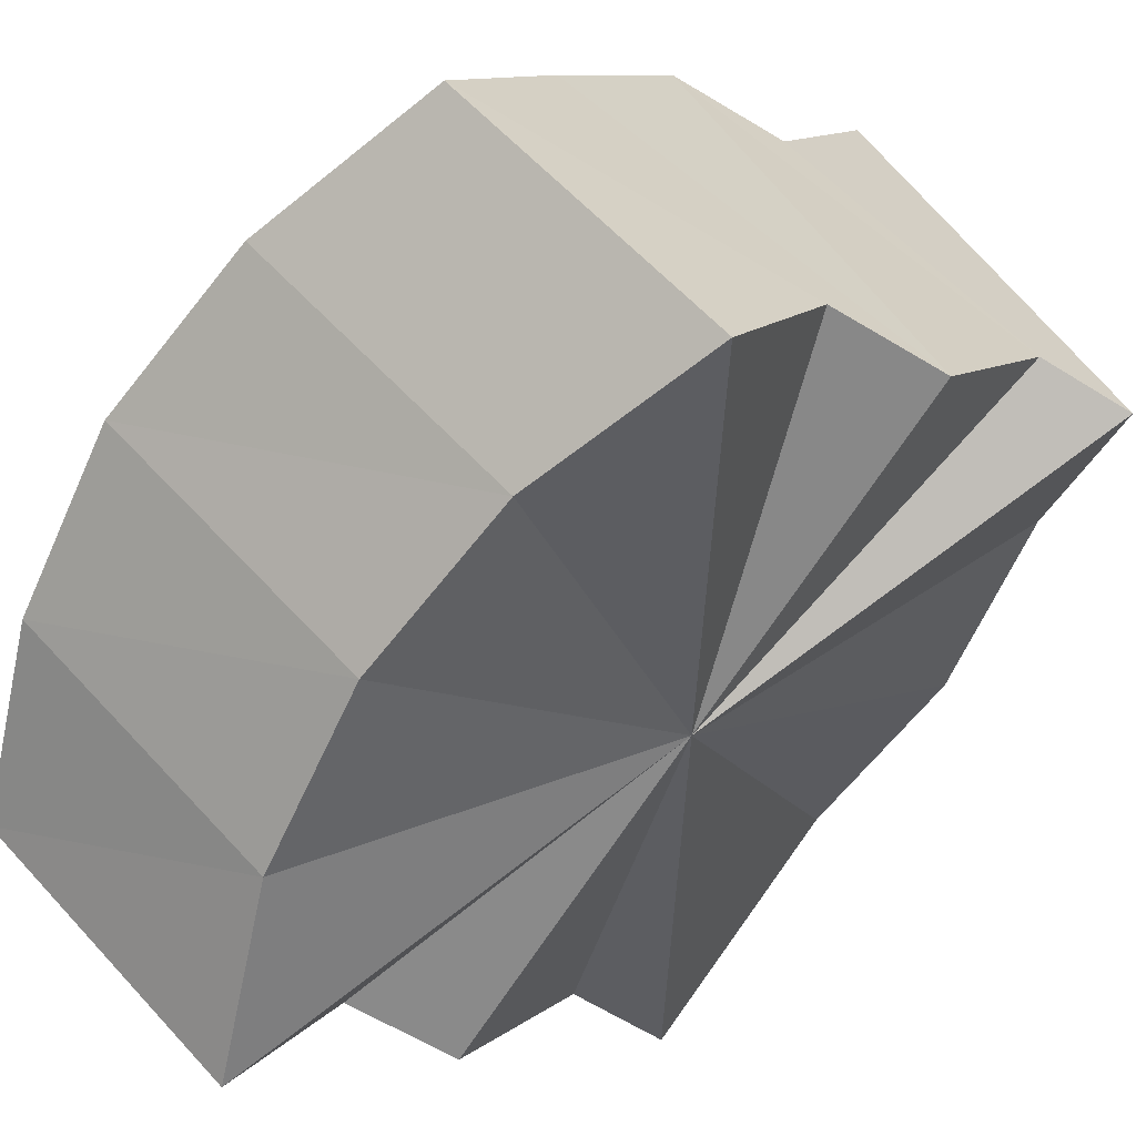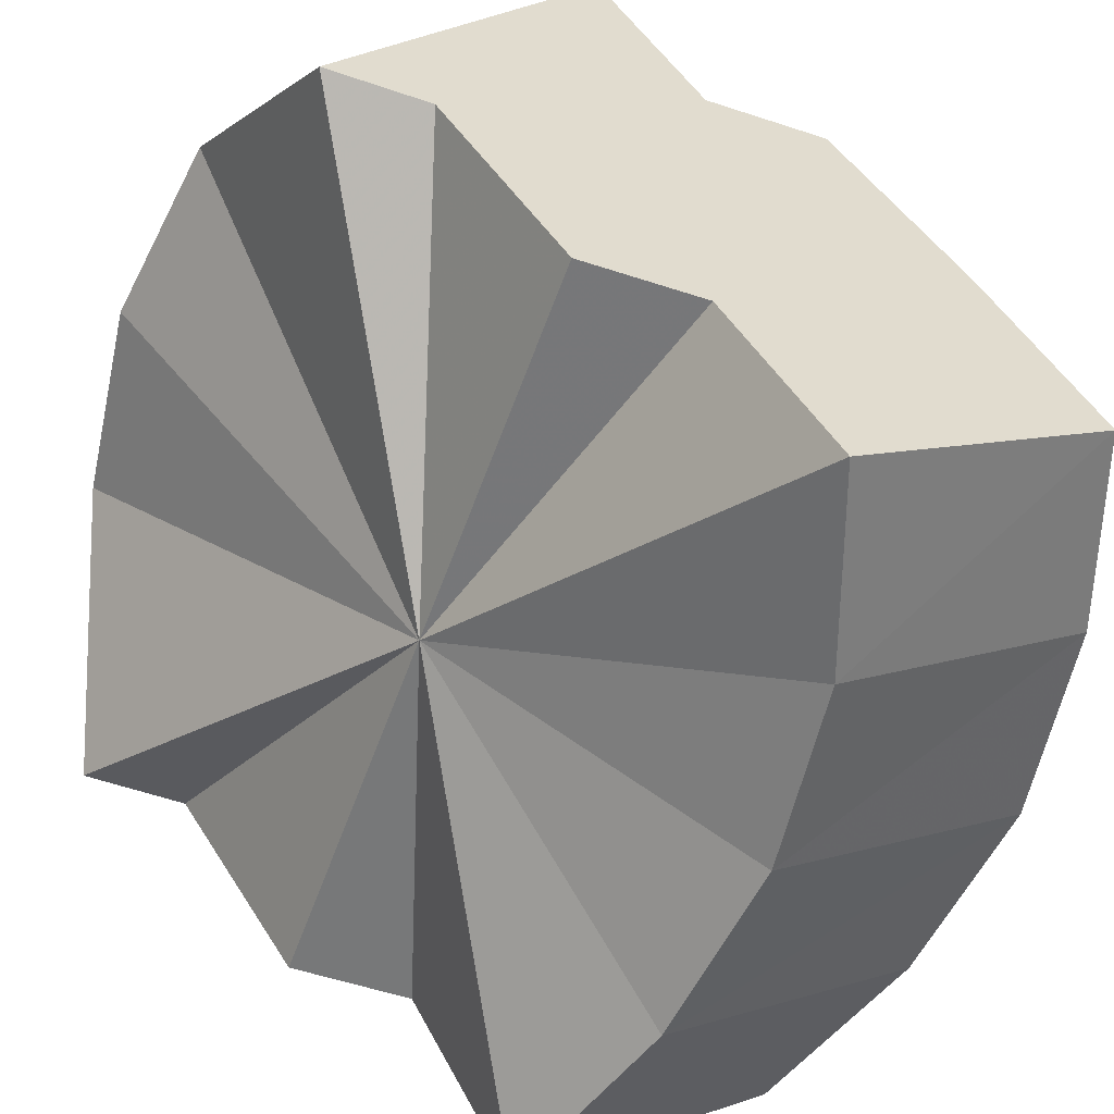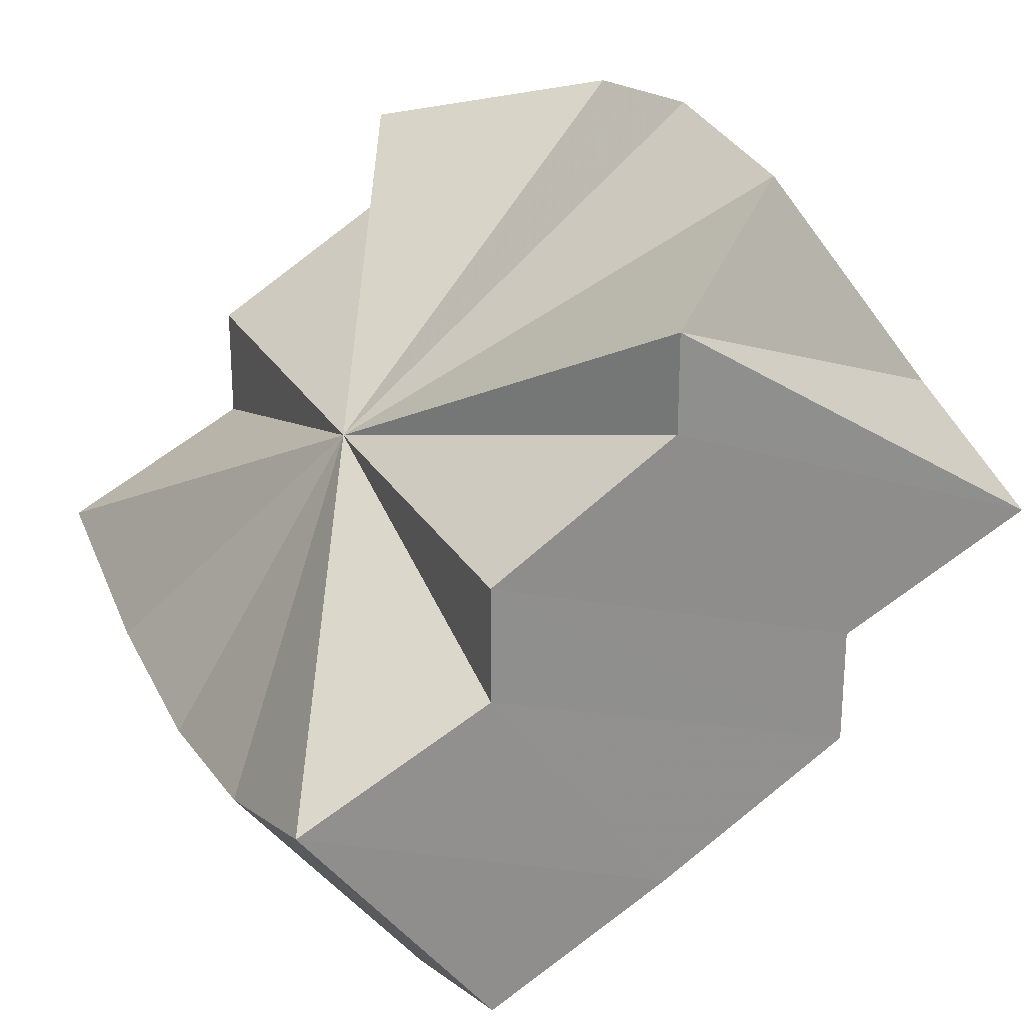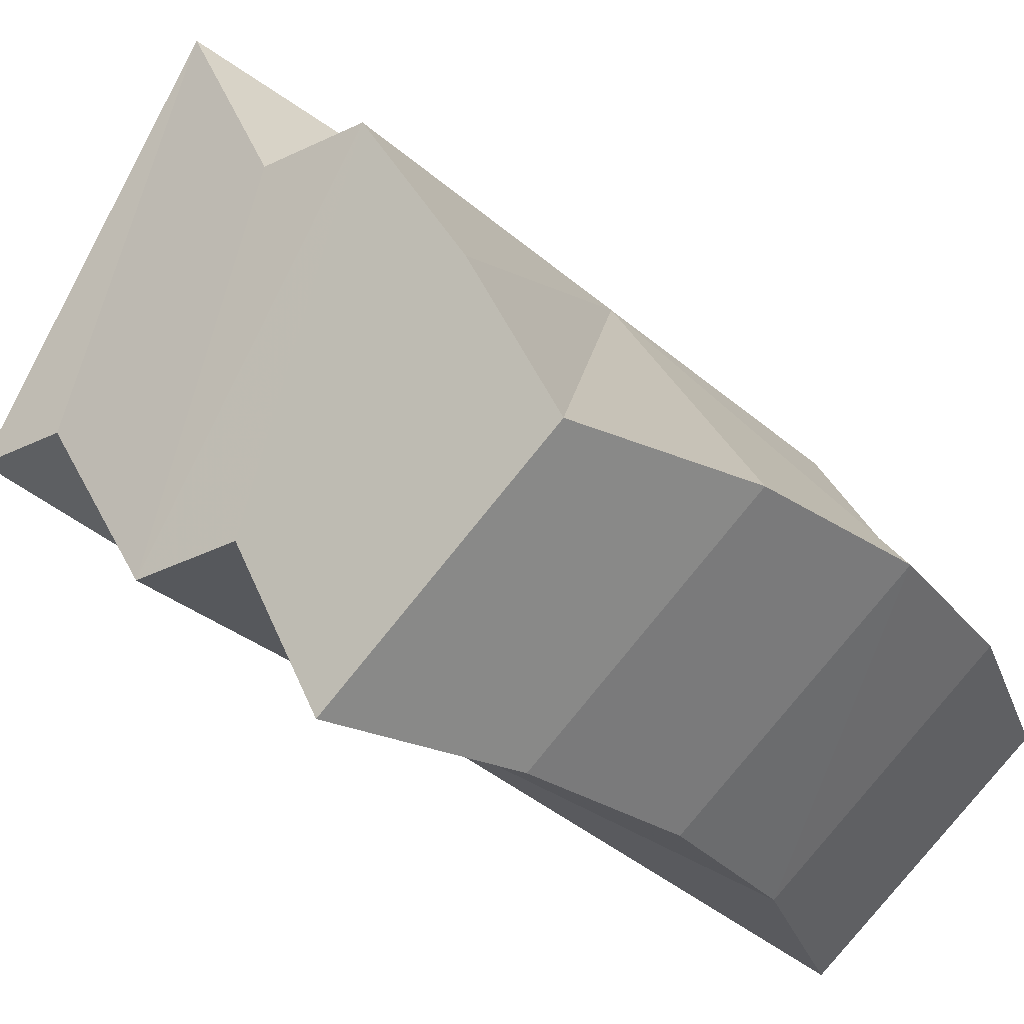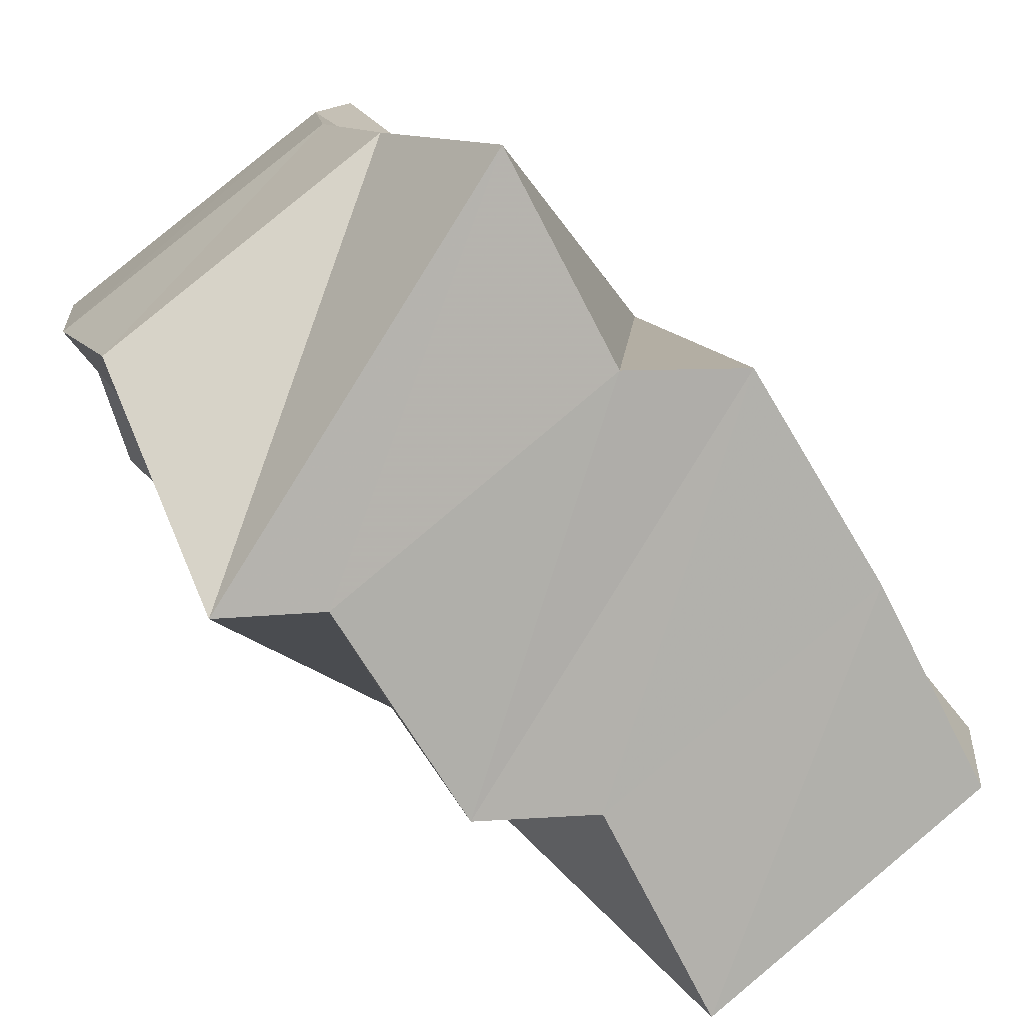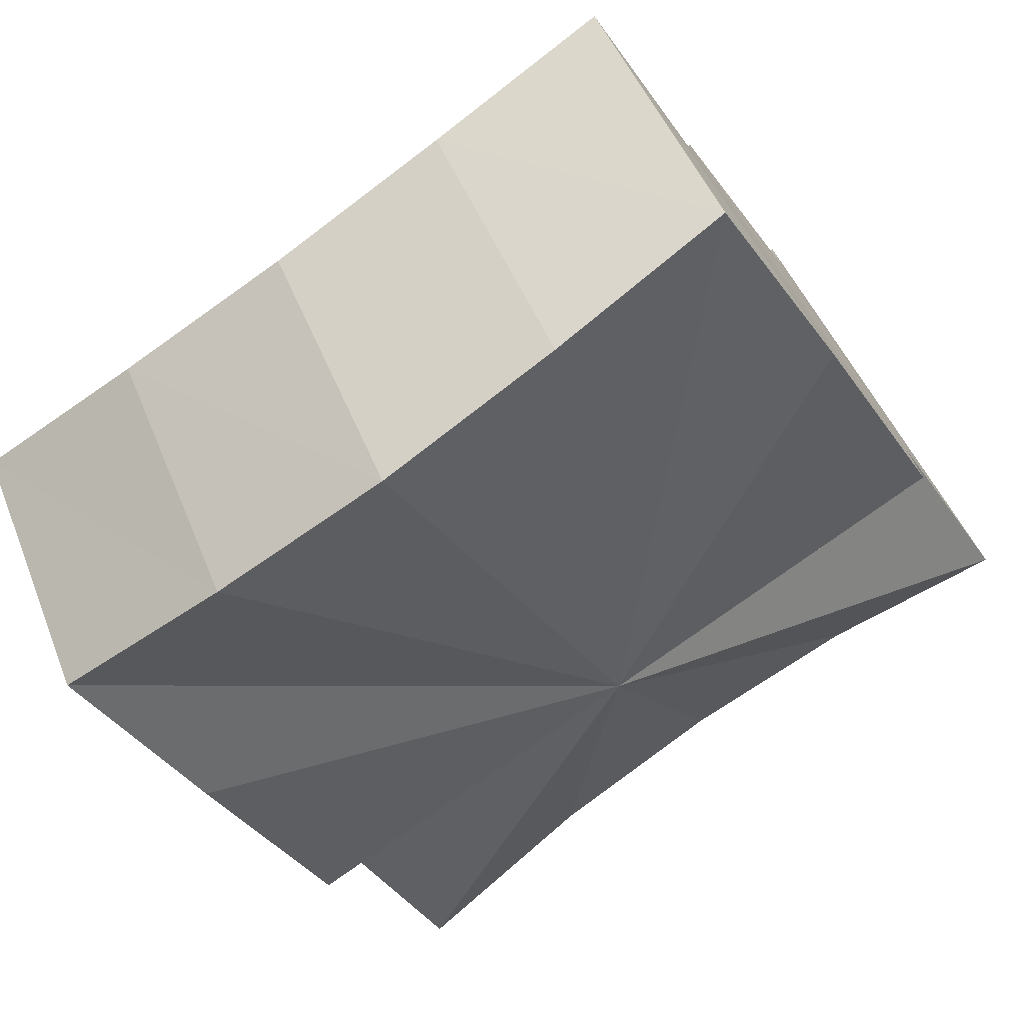
<metadata>
{"format":"obj","ext":"obj","renderer":"f3d","projection":"perspective","resolution":1024,"background":"white","views":[{"elev":-63.6,"azim":-121.3,"up":"+Y"},{"elev":-57.4,"azim":70.6,"up":"+Y"},{"elev":25.0,"azim":66.4,"up":"+Z"},{"elev":-28.6,"azim":127.3,"up":"+Y"},{"elev":11.0,"azim":77.4,"up":"+Y"},{"elev":-74.0,"azim":36.3,"up":"+Z"}]}
</metadata>
<code>
o 18544
v 2171 1871 12.03
v 2171 1871 12.03
v 2171 1871 12.04
v 2171 1871 12.02
v 2171 1871 12.04
v 2171 1871 12.03
v 2171 1871 12.02
v 2171 1871 12.02
v 2171 1871 12.04
v 2171 1871 12.01
v 2171 1871 12.03
v 2171 1871 12.02
v 2171 1871 12.01
v 2171 1871 12.03
v 2171 1871 12.01
v 2171 1871 12.01
v 2171 1871 12.03
v 2171 1871 12.01
v 2171 1871 12.02
v 2171 1871 12.03
v 2171 1871 12.01
v 2171 1871 12.02
v 2171 1871 12.04
v 2171 1871 12.02
v 2171 1871 12.03
v 2171 1871 12.04
v 2171 1871 12.03
v 2171 1871 12.05
v 2171 1871 12.05
v 2171 1871 12.03
v 2171 1871 12.04
v 2171 1871 12.06
v 2171 1871 12.03
v 2171 1871 12.04
v 2171 1871 12.06
v 2171 1871 12.06
v 2171 1871 12.04
v 2171 1871 12.04
v 2171 1871 12.06
v 2171 1871 12.04
v 2171 1871 12.06
v 2171 1871 12.05
v 2171 1871 12.04
v 2171 1871 12.06
v 2171 1871 12.03
v 2171 1871 12.03
v 2171 1871 12.02
v 2171 1871 12.02
v 2171 1871 12.01
v 2171 1871 12.01
v 2171 1871 12.01
v 2171 1871 12.02
v 2171 1871 12.02
v 2171 1871 12.03
v 2171 1871 12.03
v 2171 1871 12.04
v 2171 1871 12.03
v 2171 1871 12.05
v 2171 1871 12.05
v 2171 1871 12.04
v 2171 1871 12.05
v 2171 1871 12.04
v 2171 1871 12.03
v 2171 1871 12.04
v 2171 1871 12.04
v 2171 1871 12.04
v 2171 1871 12.05
v 2171 1871 12.04
v 2171 1871 12.04
v 2171 1871 12.04
v 2171 1871 12.05
v 2171 1871 12.06
v 2171 1871 12.06
v 2171 1871 12.06
v 2171 1871 12.05
v 2171 1871 12.05
v 2171 1871 12.03
v 2171 1871 12.04
v 2171 1871 12.02
v 2171 1871 12.04
f 1 2 3
f 4 1 5
f 6 7 5
f 8 4 6
f 9 6 5
f 10 8 11
f 11 12 6
f 9 11 6
f 13 10 14
f 14 15 11
f 9 14 11
f 16 13 17
f 17 18 14
f 9 17 14
f 19 16 20
f 20 21 17
f 9 20 17
f 22 19 23
f 23 24 20
f 9 23 20
f 25 22 26
f 27 25 28
f 9 29 28
f 29 30 28
f 31 30 29
f 32 31 29
f 9 32 29
f 33 30 31
f 34 31 32
f 33 31 34
f 35 34 36
f 33 37 38
f 39 40 35
f 40 34 41
f 33 34 40
f 42 43 39
f 43 40 44
f 33 40 43
f 33 45 46
f 33 46 47
f 33 47 48
f 33 48 49
f 33 49 50
f 33 50 51
f 33 51 52
f 33 52 53
f 33 53 54
f 33 54 55
f 33 56 57
f 57 56 58
f 58 56 59
f 60 57 61
f 62 63 60
f 64 65 59
f 9 58 59
f 9 66 67
f 9 68 66
f 9 69 70
f 9 71 69
f 9 72 73
f 9 74 72
f 9 75 74
f 76 77 78
f 78 79 80

</code>
